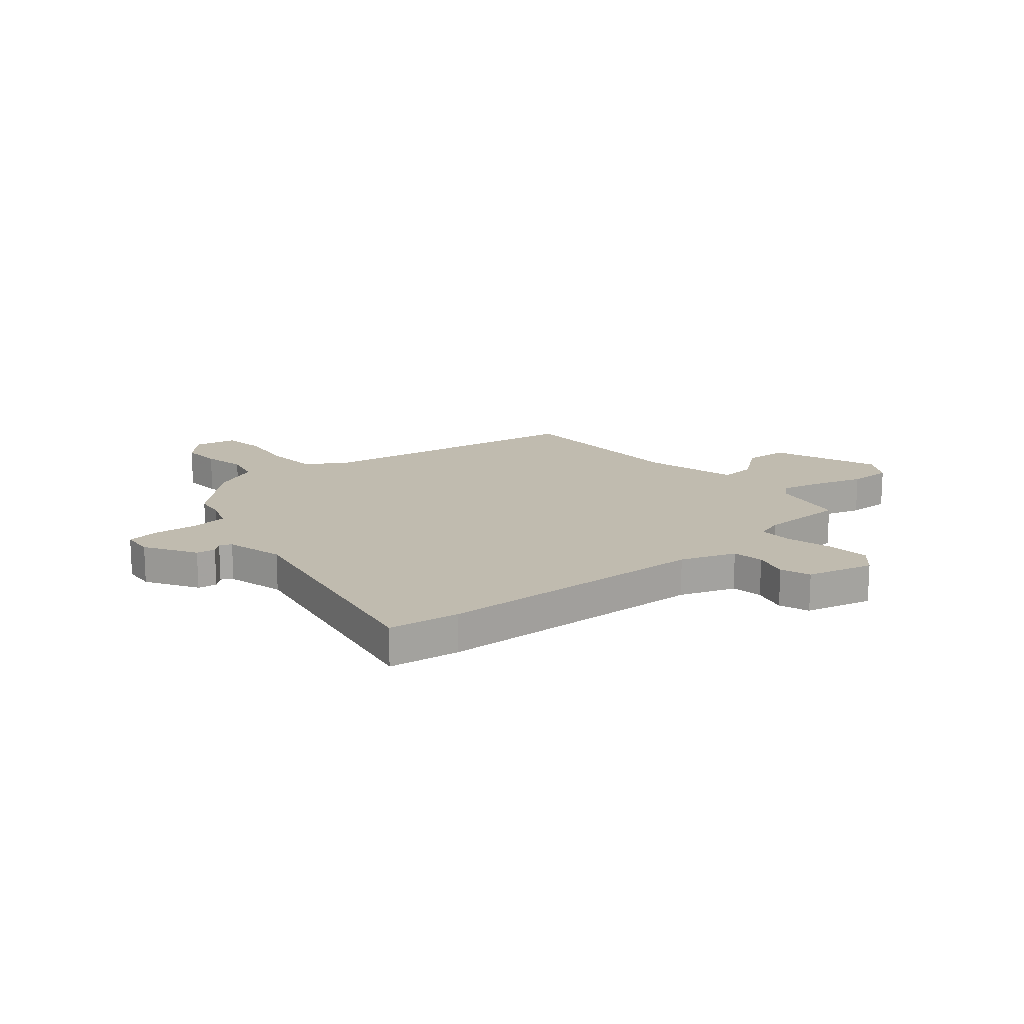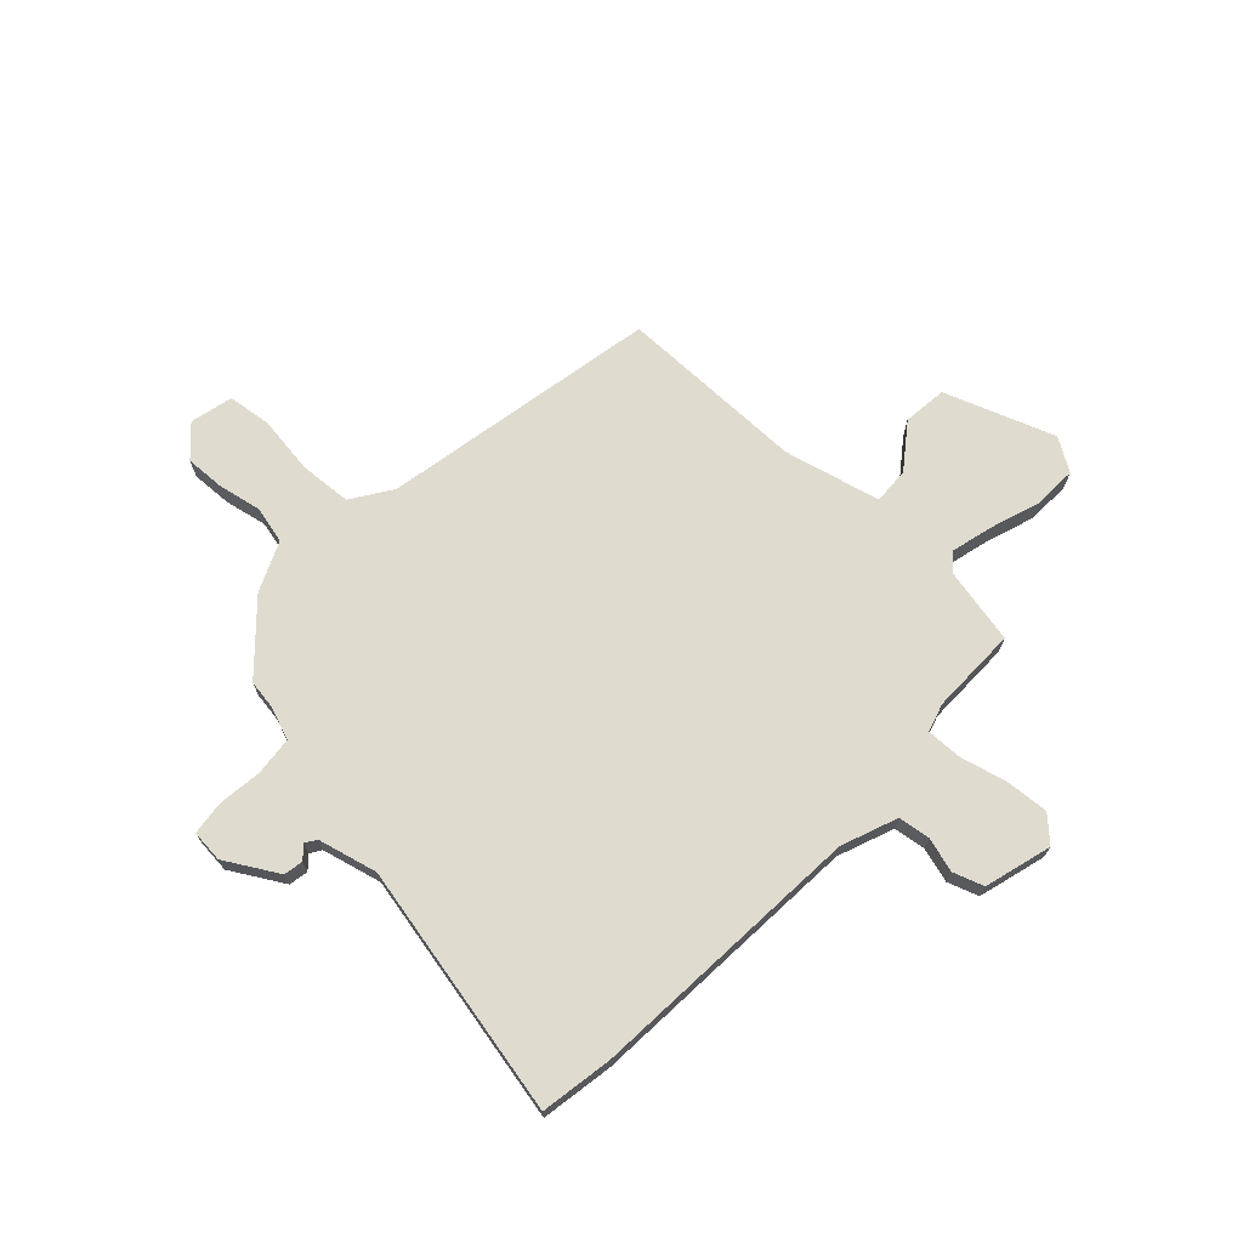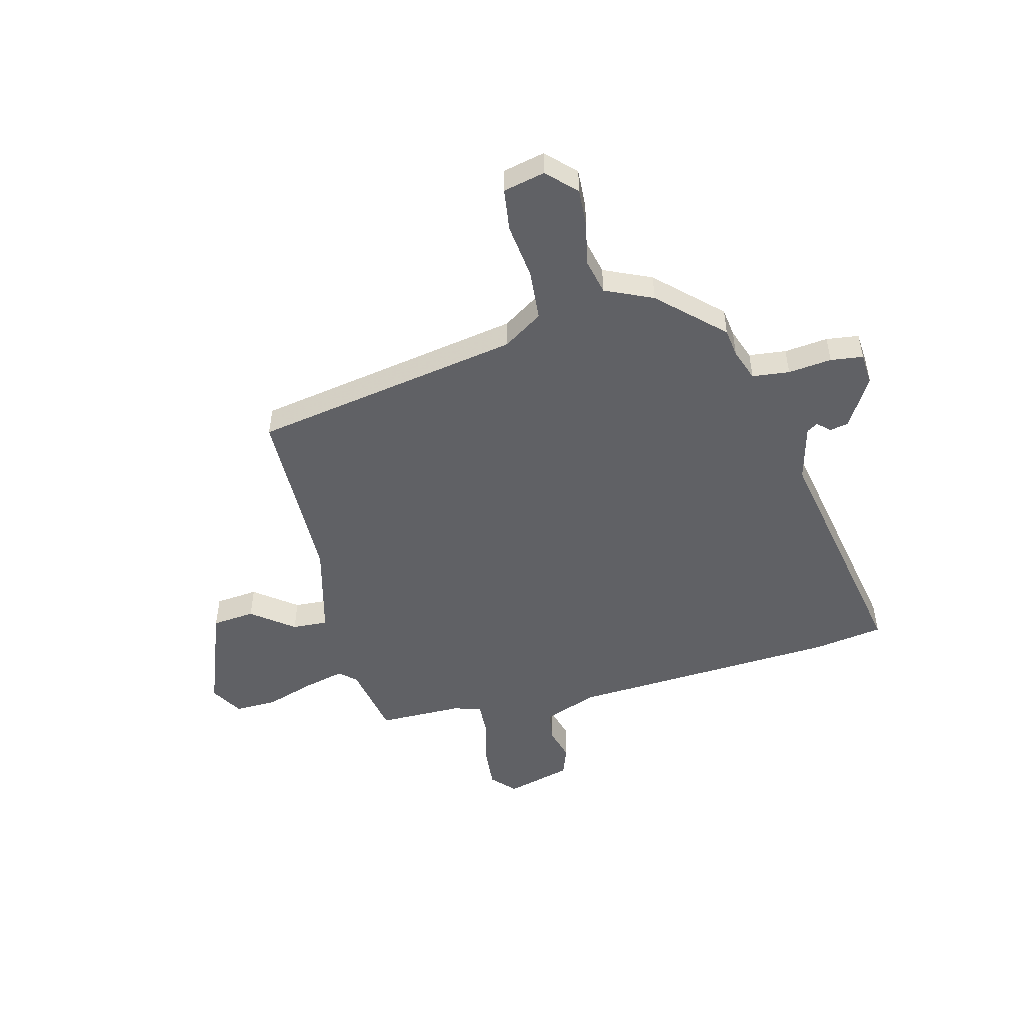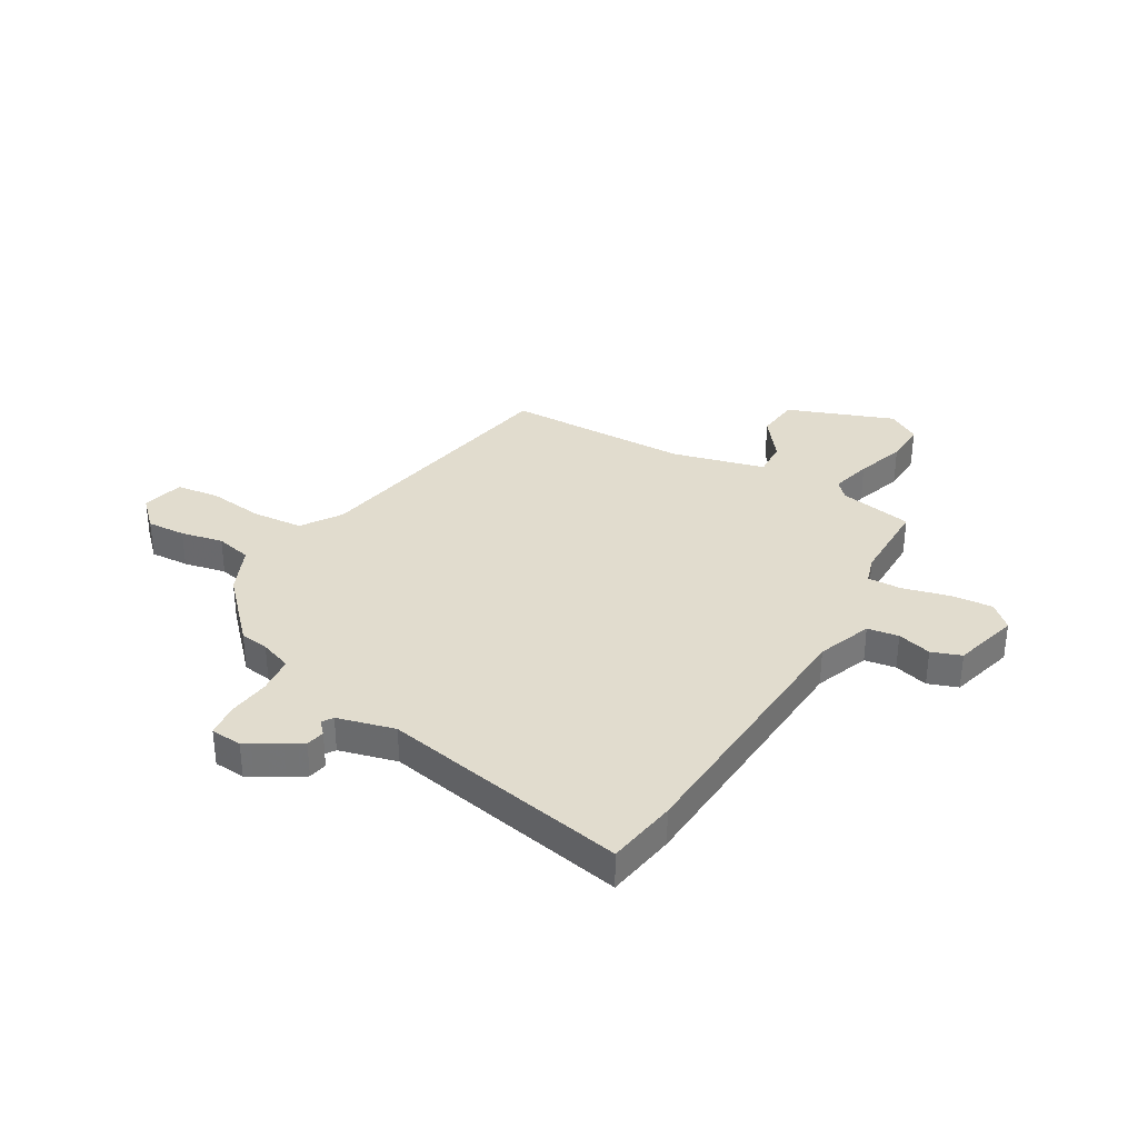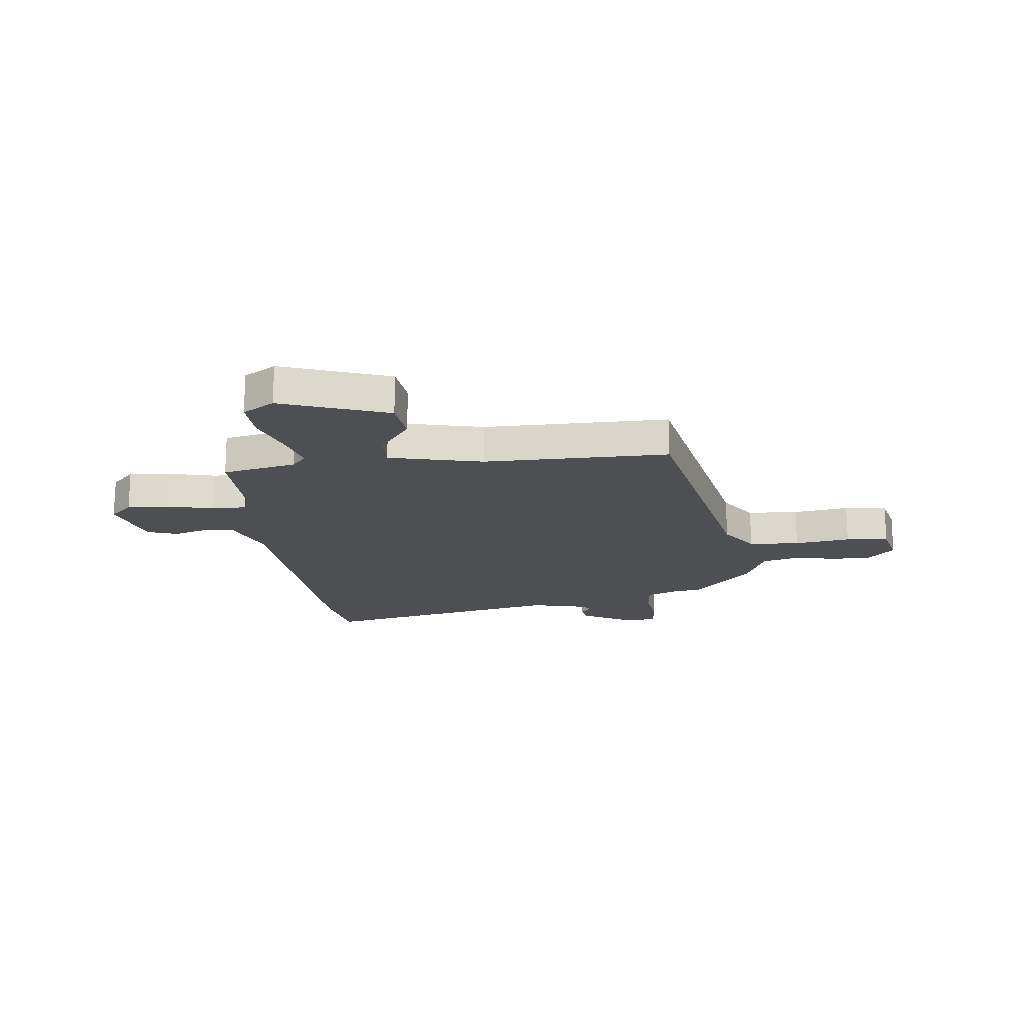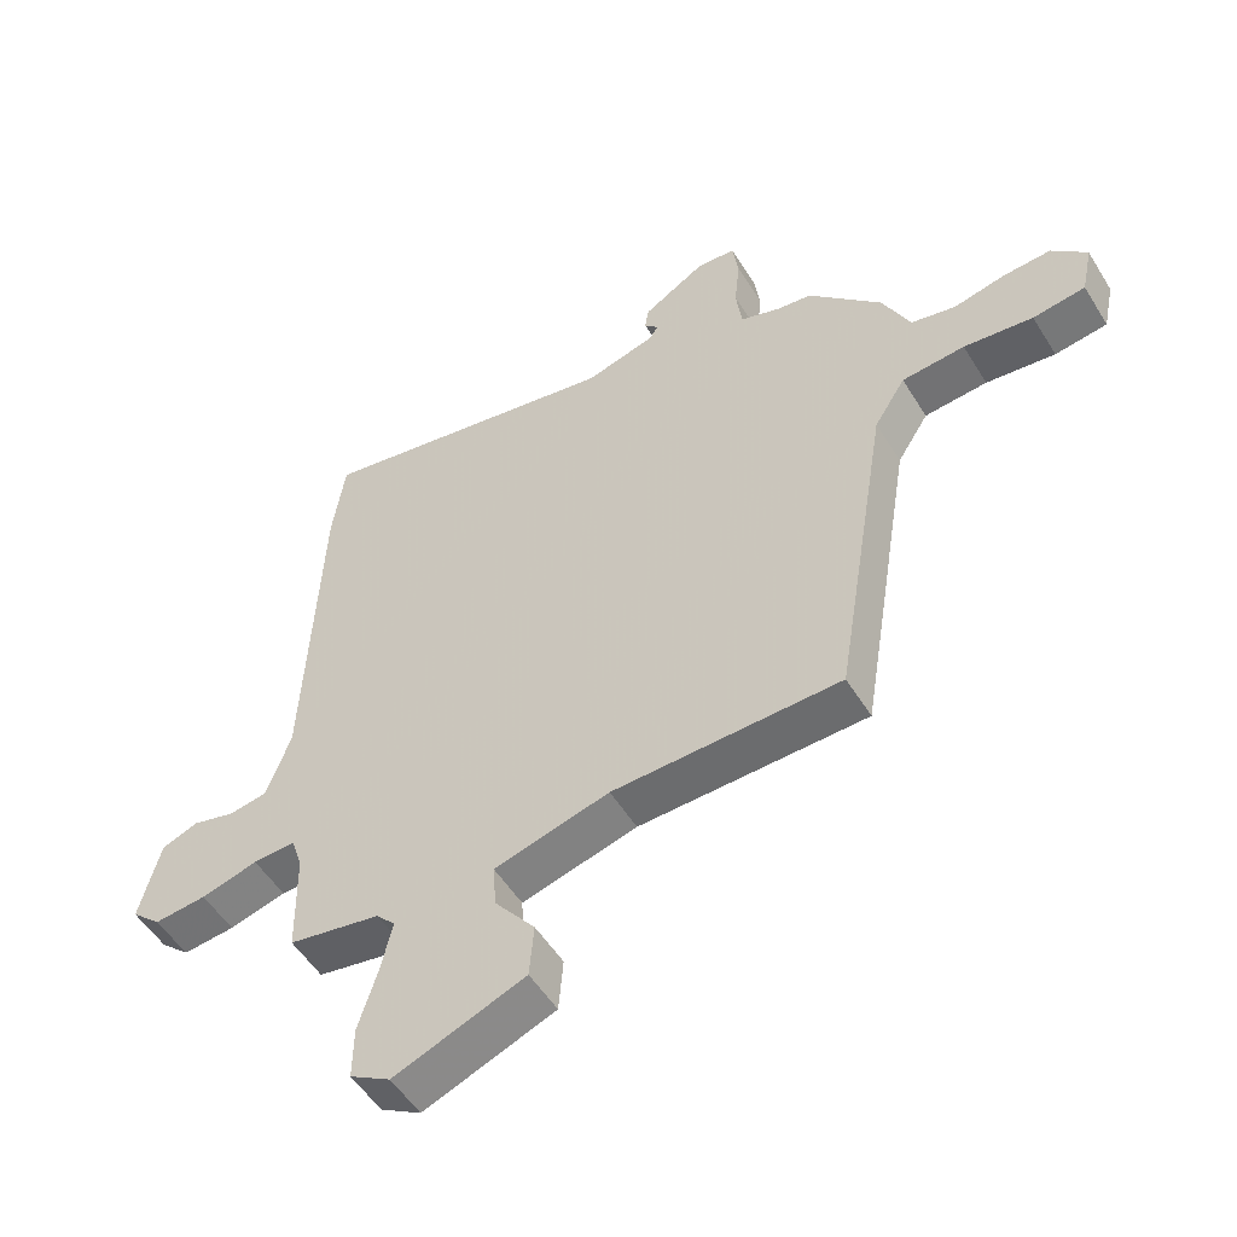
<metadata>
{"format":"obj","ext":"obj","renderer":"f3d","projection":"perspective","resolution":1024,"background":"white","views":[{"elev":16.2,"azim":50.3,"up":"+Y"},{"elev":70.4,"azim":44.6,"up":"+Y"},{"elev":-49.7,"azim":-74.9,"up":"+Y"},{"elev":34.0,"azim":31.2,"up":"+Y"},{"elev":-18.1,"azim":-171.7,"up":"+Y"},{"elev":-52.6,"azim":-149.0,"up":"+Z"}]}
</metadata>
<code>
v -0.377 0.07 0.458
v -0.322 0.07 0.465
v -0.261 0.07 0.486
v -0.252 0.07 0.557
v -0.26 0.07 0.64
v -0.251 0.07 0.702
v -0.191 0.07 0.706
v -0.095 0.07 0.647
v -0.089 0.07 0.611
v -0.111 0.07 0.588
v -0.098 0.07 0.567
v 0.011 0.07 0.537
v 0.483 0.07 0.621
v 0.502 0.07 0.487
v 0.524 0.07 -0.031
v 0.561 0.07 -0.135
v 0.62 0.07 -0.145
v 0.685 0.07 -0.128
v 0.741 0.07 -0.149
v 0.773 0.07 -0.275
v 0.728 0.07 -0.316
v 0.648 0.07 -0.308
v 0.561 0.07 -0.284
v 0.496 0.07 -0.281
v 0.479 0.07 -0.333
v 0.476 0.07 -0.495
v 0.335 0.07 -0.52
v 0.306 0.07 -0.551
v 0.324 0.07 -0.629
v 0.353 0.07 -0.723
v 0.354 0.07 -0.804
v 0.292 0.07 -0.84
v 0.091 0.07 -0.761
v 0.084 0.07 -0.679
v 0.146 0.07 -0.6
v 0.151 0.07 -0.532
v -0.026 0.07 -0.484
v -0.376 0.07 -0.474
v -0.46 0.07 0.042
v -0.508 0.07 0.118
v -0.605 0.07 0.127
v -0.712 0.07 0.115
v -0.793 0.07 0.127
v -0.81 0.07 0.207
v -0.756 0.07 0.259
v -0.682 0.07 0.254
v -0.602 0.07 0.236
v -0.533 0.07 0.251
v -0.491 0.07 0.341
v -0.377 0 0.458
v -0.322 0 0.465
v -0.261 0 0.486
v -0.252 0 0.557
v -0.26 0 0.64
v -0.251 0 0.702
v -0.191 0 0.706
v -0.095 0 0.647
v -0.089 0 0.611
v -0.111 0 0.588
v -0.098 0 0.567
v 0.011 0 0.537
v 0.483 0 0.621
v 0.502 0 0.487
v 0.524 0 -0.031
v 0.561 0 -0.135
v 0.62 0 -0.145
v 0.685 0 -0.128
v 0.741 0 -0.149
v 0.773 0 -0.275
v 0.728 0 -0.316
v 0.648 0 -0.308
v 0.561 0 -0.284
v 0.496 0 -0.281
v 0.479 0 -0.333
v 0.476 0 -0.495
v 0.335 0 -0.52
v 0.306 0 -0.551
v 0.324 0 -0.629
v 0.353 0 -0.723
v 0.354 0 -0.804
v 0.292 0 -0.84
v 0.091 0 -0.761
v 0.084 0 -0.679
v 0.146 0 -0.6
v 0.151 0 -0.532
v -0.026 0 -0.484
v -0.376 0 -0.474
v -0.46 0 0.042
v -0.508 0 0.118
v -0.605 0 0.127
v -0.712 0 0.115
v -0.793 0 0.127
v -0.81 0 0.207
v -0.756 0 0.259
v -0.682 0 0.254
v -0.602 0 0.236
v -0.533 0 0.251
v -0.491 0 0.341
f 48 49 1 2
f 44 45 46 47
f 42 43 44 47
f 41 42 47 48
f 40 41 48 2
f 37 38 39
f 36 37 39 40
f 32 33 34 35
f 32 35 36
f 29 30 31 32
f 28 29 32 36
f 27 28 36 40
f 25 26 27 40
f 20 21 22 23
f 20 23 24
f 17 18 19 20
f 16 17 20 24
f 15 16 24
f 12 13 14 15
f 11 12 15 24
f 7 8 9 10
f 7 10 11
f 4 5 6 7
f 3 4 7 11
f 25 40 2 3
f 3 11 24 25
f 51 50 98 97
f 96 95 94 93
f 96 93 92 91
f 97 96 91 90
f 51 97 90 89
f 88 87 86
f 89 88 86 85
f 84 83 82 81
f 85 84 81
f 81 80 79 78
f 85 81 78 77
f 89 85 77 76
f 89 76 75 74
f 72 71 70 69
f 73 72 69
f 69 68 67 66
f 73 69 66 65
f 73 65 64
f 64 63 62 61
f 73 64 61 60
f 59 58 57 56
f 60 59 56
f 56 55 54 53
f 60 56 53 52
f 52 51 89 74
f 74 73 60 52
f 1 50 51 2
f 2 51 52 3
f 3 52 53 4
f 4 53 54 5
f 5 54 55 6
f 6 55 56 7
f 7 56 57 8
f 8 57 58 9
f 9 58 59 10
f 10 59 60 11
f 11 60 61 12
f 12 61 62 13
f 13 62 63 14
f 14 63 64 15
f 15 64 65 16
f 16 65 66 17
f 17 66 67 18
f 18 67 68 19
f 19 68 69 20
f 20 69 70 21
f 21 70 71 22
f 22 71 72 23
f 23 72 73 24
f 24 73 74 25
f 25 74 75 26
f 26 75 76 27
f 27 76 77 28
f 28 77 78 29
f 29 78 79 30
f 30 79 80 31
f 31 80 81 32
f 32 81 82 33
f 33 82 83 34
f 34 83 84 35
f 35 84 85 36
f 36 85 86 37
f 37 86 87 38
f 38 87 88 39
f 39 88 89 40
f 40 89 90 41
f 41 90 91 42
f 42 91 92 43
f 43 92 93 44
f 44 93 94 45
f 45 94 95 46
f 46 95 96 47
f 47 96 97 48
f 48 97 98 49
f 49 98 50 1

</code>
